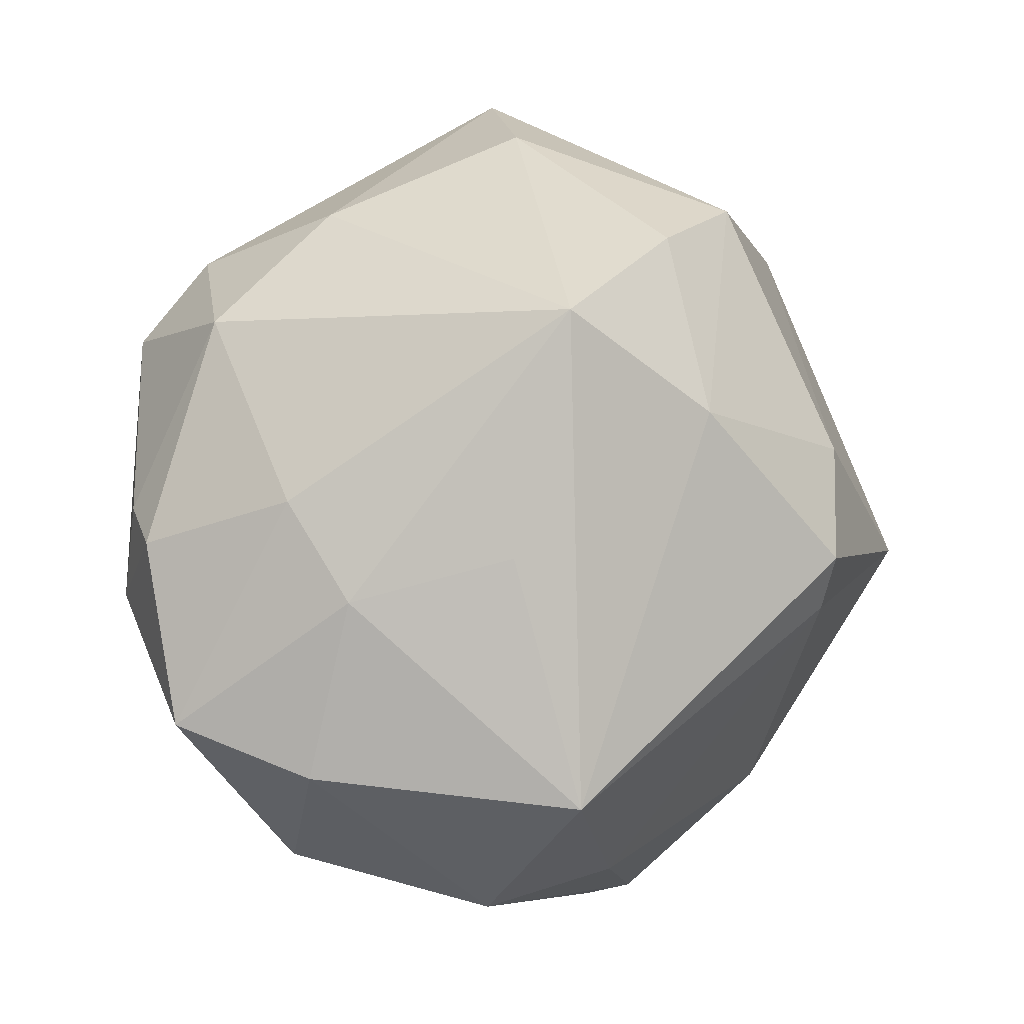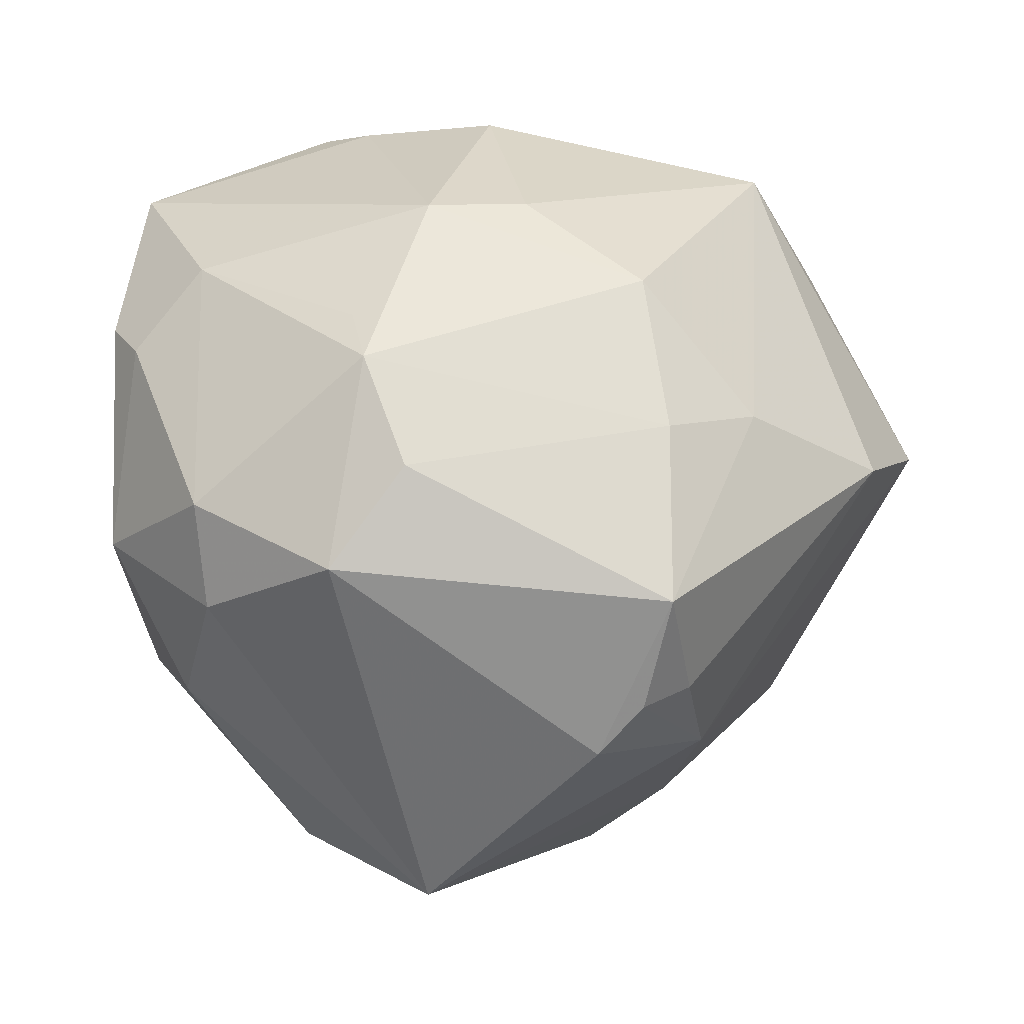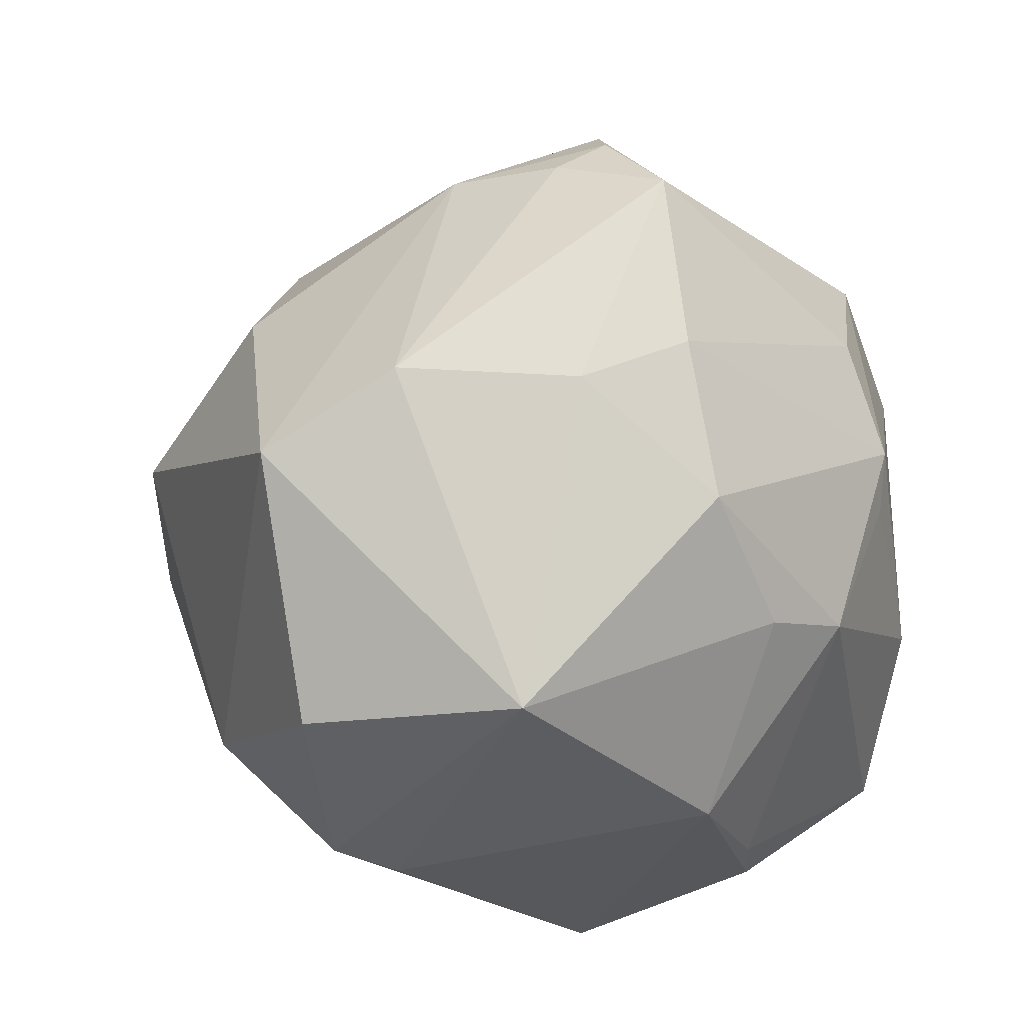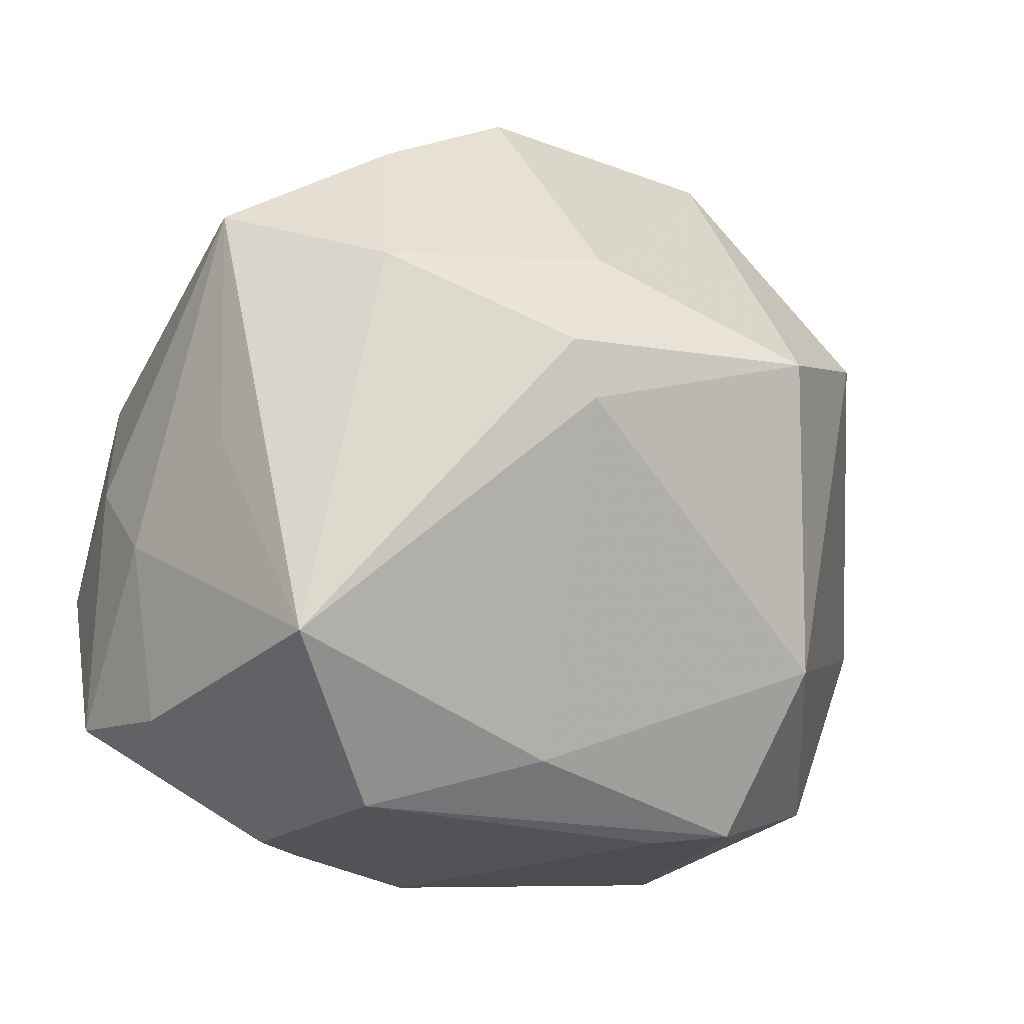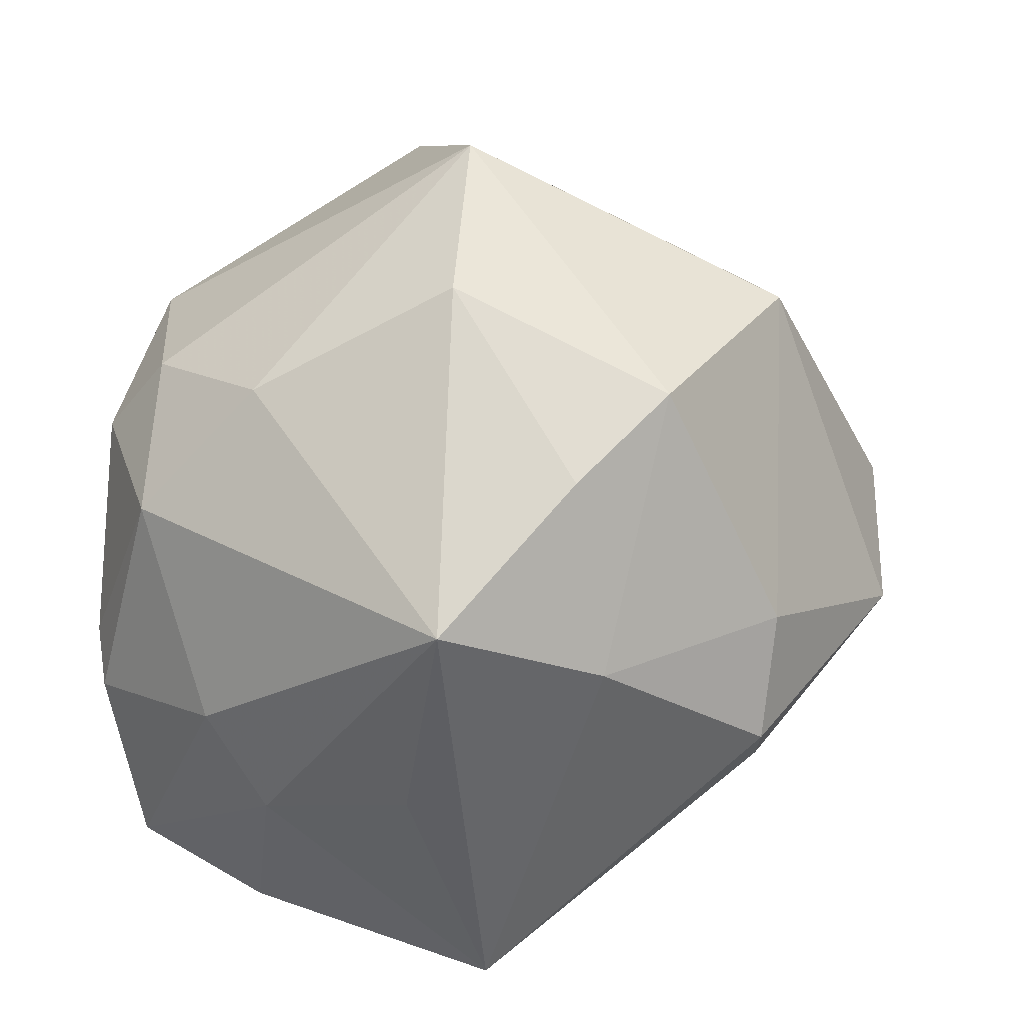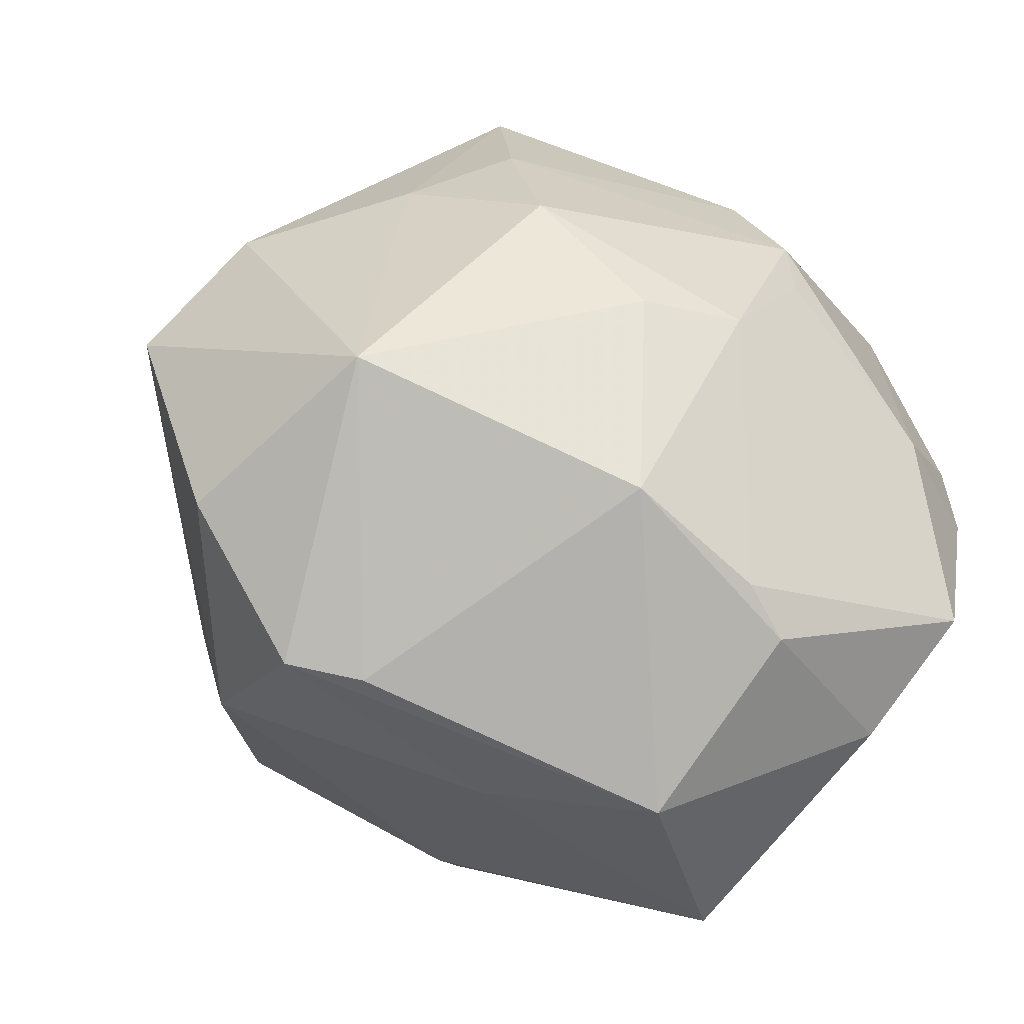
<metadata>
{"format":"obj","ext":"obj","renderer":"f3d","projection":"perspective","resolution":1024,"background":"white","views":[{"elev":-12.3,"azim":111.2,"up":"+Y"},{"elev":63.8,"azim":-179.1,"up":"+Z"},{"elev":-16.4,"azim":-51.0,"up":"+Y"},{"elev":-37.8,"azim":156.3,"up":"+Y"},{"elev":25.7,"azim":126.4,"up":"+Y"},{"elev":-63.8,"azim":-23.9,"up":"+Y"}]}
</metadata>
<code>
v 0.01242 0.03291 -0.03519
v -0.0007935 -0.03866 0.02543
v -0.02016 -0.04456 -0.005771
v 0.005025 0.05325 -0.002237
v -0.02503 0.036 0.0223
v -0.03237 0.005687 0.03132
v 0.01561 -0.04842 -0.006058
v -0.002219 -0.04302 -0.01473
v 0.03168 0.01858 0.03226
v -0.03401 -0.03135 0.02424
v 0.005771 -0.01706 0.04019
v 0.01489 -0.04034 0.02037
v 0.03906 -0.01287 -0.01839
v -0.03307 0.007606 -0.03692
v 0.004025 -0.014 -0.04328
v 0.03039 0.02788 0.02448
v 0.014 -0.001263 0.04148
v 0.03455 0.03053 0.006306
v -0.01964 0.03988 0.02555
v 0.04346 -0.01733 -0.0008675
v -0.02727 0.03694 0.008227
v 0.0254 0.02599 -0.03187
v -0.02428 0.03271 -0.02035
v 0.04181 -0.02938 0.02081
v 0.007354 0.01806 0.04178
v 0.04623 -0.006141 0.005355
v 0.02989 -0.03925 -0.02264
v -0.0547 -0.003241 0.003788
v 0.007869 -0.009054 -0.04621
v -0.02867 -0.04297 -0.008196
v -0.01521 0.03515 -0.03244
v -0.03798 0.02078 -0.01479
v 0.01236 0.005219 0.04347
v -0.02213 0.01105 0.03878
v -0.01915 -0.006968 0.04042
v -0.02244 0.03152 0.03597
v -0.01464 0.04381 0.0208
v 0.02703 0.004611 -0.03704
v 0.04078 -0.004057 0.02761
v -0.03154 -0.02893 -0.02413
v 0.004114 0.004825 -0.04541
v 0.02055 0.04259 -0.01151
v 0.01565 0.02858 0.03681
v 0.04416 -0.008998 0.02387
v 0.02039 -0.04209 0.01633
v -0.005527 -0.01848 0.03847
v 0.03762 -0.03554 0.006266
v 0.0329 -0.01237 0.03273
v -0.04367 -0.03156 0.0005574
v -0.02081 -0.002698 -0.0459
v -0.04805 0.005497 0.01751
v 0.04338 0.01623 0.01638
v 0.04341 0.01304 -0.02659
f 36 43 37
f 1 31 4
f 37 43 4
f 37 4 21
f 43 33 9
f 51 21 28
f 18 4 16
f 16 4 43
f 43 9 16
f 42 4 18
f 18 53 42
f 1 4 42
f 28 21 32
f 19 36 37
f 37 21 19
f 27 47 7
f 10 51 28
f 41 31 1
f 41 50 31
f 24 26 44
f 11 33 35
f 12 24 11
f 43 36 25
f 25 33 43
f 36 51 6
f 6 10 35
f 51 10 6
f 20 53 26
f 20 47 27
f 20 24 47
f 26 24 20
f 52 53 18
f 26 53 52
f 18 16 52
f 44 26 52
f 52 16 9
f 52 39 44
f 9 39 52
f 1 42 22
f 22 42 53
f 31 32 23
f 23 32 21
f 23 4 31
f 23 21 4
f 31 50 14
f 14 32 31
f 50 40 14
f 28 32 14
f 14 40 28
f 21 51 5
f 5 19 21
f 5 51 36
f 36 19 5
f 30 7 3
f 3 10 30
f 49 10 28
f 30 10 49
f 28 40 49
f 49 40 30
f 38 53 27
f 38 22 53
f 38 41 1
f 1 22 38
f 30 40 8
f 27 7 8
f 8 7 30
f 15 40 50
f 27 8 15
f 15 8 40
f 45 7 47
f 47 24 45
f 45 24 12
f 35 10 46
f 46 11 35
f 48 11 24
f 48 9 33
f 48 39 9
f 48 24 44
f 44 39 48
f 34 6 35
f 36 6 34
f 34 25 36
f 35 33 34
f 33 25 34
f 27 53 13
f 13 20 27
f 53 20 13
f 10 3 2
f 2 46 10
f 2 3 7
f 12 11 2
f 11 46 2
f 2 45 12
f 7 45 2
f 50 41 29
f 29 15 50
f 41 38 29
f 29 38 27
f 27 15 29
f 33 11 17
f 17 48 33
f 11 48 17

</code>
